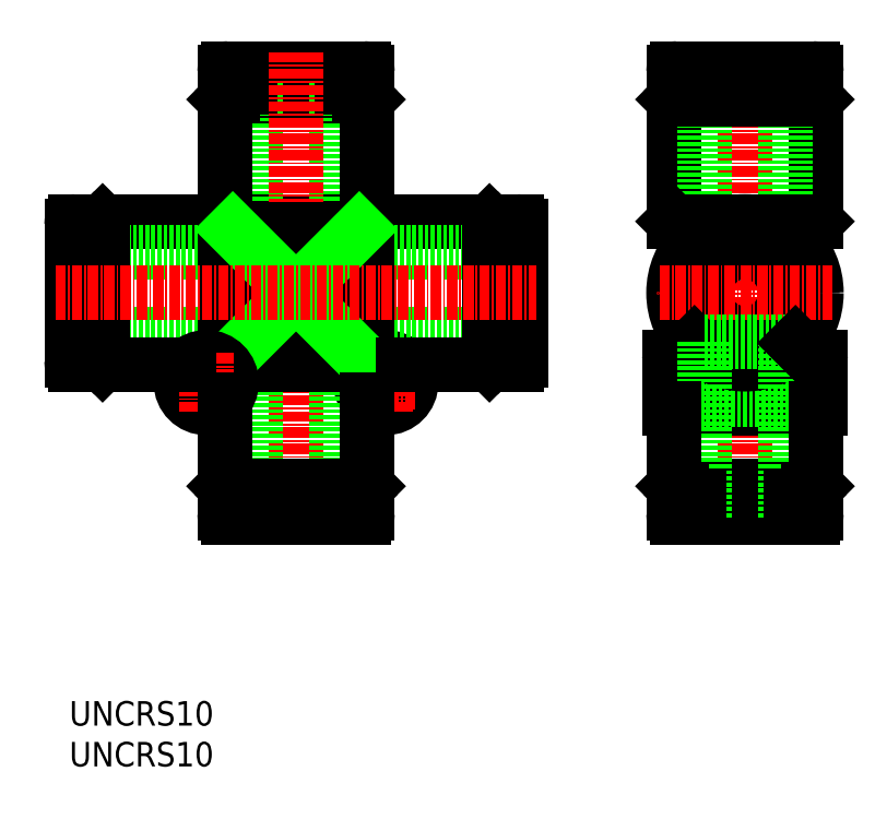
<metadata>
{"format":"dxf","ext":"dxf","renderer":"ezdxf+matplotlib","layout":"modelspace","background":"white","min_lineweight":24,"dpi":150}
</metadata>
<code>
0
SECTION
2
ENTITIES
0
TEXT
8
0
10
94.54
20
49.85
30
0
40
3
1
UNCRS10
11
94.54
21
51.35
31
0
73
     2
0
TEXT
8
0
10
94.54
20
54.85
30
0
40
3
1
UNCRS10
11
94.54
21
56.35
31
0
73
     2
0
CIRCLE
8
0
10
133.3
20
96.89
30
0
40
2.1
0
CIRCLE
8
0
10
133.3
20
96.89
30
0
40
3.1
0
LINE
8
CENTER
10
136.9
20
96.89
30
0
11
129.7
21
96.89
31
0
0
LINE
8
CENTER
10
133.3
20
100.5
30
0
11
133.3
21
93.29
31
0
0
LINE
8
CENTER
10
177.3
20
137.4
30
0
11
177.3
21
78.39
31
0
0
POLYLINE
8
0
66
     1
10
0
20
0
30
0
0
VERTEX
8
0
10
173.6
20
99.99
30
0
0
VERTEX
8
0
10
168.1
20
99.99
30
0
0
VERTEX
8
0
10
168.1
20
93.79
30
0
0
VERTEX
8
0
10
186.6
20
93.79
30
0
0
VERTEX
8
0
10
186.6
20
99.99
30
0
0
VERTEX
8
0
10
181.1
20
99.99
30
0
0
SEQEND
8
0
0
LINE
8
0
10
168.1
20
98.99
30
0
11
186.6
21
98.99
31
0
0
LINE
8
0
10
168.1
20
94.79
30
0
11
186.6
21
94.79
31
0
0
LINE
8
0
10
186.1
20
116.6
30
0
11
183.5
21
114.1
31
0
0
LINE
8
0
10
168.6
20
134.9
30
0
11
168.6
21
133.9
31
0
0
LINE
8
0
10
169.6
20
132.6
30
0
11
169.6
21
132.1
31
0
0
LINE
8
0
10
170.1
20
133.1
30
0
11
169.6
21
132.6
31
0
0
ARC
8
0
10
171.4
20
133.6
30
0
40
0.3
50
0
51
90
0
LINE
8
0
10
171.7
20
133.1
30
0
11
171.7
21
133.6
31
0
0
ARC
8
0
10
169.1
20
134.9
30
0
40
0.5
50
90
51
180
0
LINE
8
0
10
168.6
20
116.6
30
0
11
168.6
21
131.6
31
0
0
LINE
8
0
10
168.6
20
131.6
30
0
11
169.1
21
132.1
31
0
0
LINE
8
0
10
172.3
20
135.4
30
0
11
172.3
21
113.9
31
0
0
ARC
8
0
10
183.2
20
133.6
30
0
40
0.3
50
90
51
180
0
LINE
8
0
10
182.9
20
133.1
30
0
11
182.9
21
133.6
31
0
0
ARC
8
0
10
185.6
20
134.9
30
0
40
0.5
50
0
51
90
0
LINE
8
0
10
185.1
20
132.6
30
0
11
185.1
21
132.1
31
0
0
LINE
8
0
10
186.1
20
134.9
30
0
11
186.1
21
133.9
31
0
0
LINE
8
0
10
185.1
20
132.6
30
0
11
184.6
21
133.1
31
0
0
LINE
8
0
10
186.1
20
116.6
30
0
11
186.1
21
131.6
31
0
0
LINE
8
0
10
185.6
20
132.1
30
0
11
186.1
21
131.6
31
0
0
LINE
8
0
10
182.3
20
113.9
30
0
11
182.3
21
135.4
31
0
0
LINE
8
0
10
169.1
20
132.1
30
0
11
185.6
21
132.1
31
0
0
LINE
8
0
10
170.1
20
133.1
30
0
11
184.6
21
133.1
31
0
0
LINE
8
0
10
169.1
20
135.4
30
0
11
185.6
21
135.4
31
0
0
LINE
8
0
10
169.6
20
132.6
30
0
11
185.1
21
132.6
31
0
0
LINE
8
0
10
168.6
20
133.9
30
0
11
186.1
21
133.9
31
0
0
LINE
8
0
10
168.6
20
116.6
30
0
11
186.1
21
116.6
31
0
0
LINE
8
0
10
168.6
20
131.6
30
0
11
186.1
21
131.6
31
0
0
LINE
8
0
10
172.3
20
113.9
30
0
11
182.3
21
113.9
31
0
0
LINE
8
0
10
168.6
20
116.6
30
0
11
171.1
21
114.1
31
0
0
CIRCLE
8
0
10
177.3
20
107.9
30
0
40
5
0
CIRCLE
8
0
10
177.3
20
107.9
30
0
40
8.25
0
CIRCLE
8
0
10
177.3
20
107.9
30
0
40
8.75
0
LINE
8
CENTER
10
188.1
20
107.9
30
0
11
166.6
21
107.9
31
0
0
LINE
8
0
10
117.3
20
113.9
30
0
11
127.3
21
113.9
31
0
0
LINE
8
0
10
113.6
20
131.6
30
0
11
131.1
21
131.6
31
0
0
LINE
8
0
10
113.6
20
116.6
30
0
11
131.1
21
116.6
31
0
0
LINE
8
0
10
113.6
20
133.9
30
0
11
131.1
21
133.9
31
0
0
LINE
8
0
10
114.6
20
132.6
30
0
11
130.1
21
132.6
31
0
0
LINE
8
0
10
114.1
20
135.4
30
0
11
130.6
21
135.4
31
0
0
LINE
8
0
10
115.1
20
133.1
30
0
11
129.6
21
133.1
31
0
0
LINE
8
0
10
114.1
20
132.1
30
0
11
130.6
21
132.1
31
0
0
LINE
8
0
10
127.3
20
113.9
30
0
11
127.3
21
135.4
31
0
0
LINE
8
0
10
130.6
20
132.1
30
0
11
131.1
21
131.6
31
0
0
LINE
8
0
10
131.1
20
116.6
30
0
11
131.1
21
131.6
31
0
0
LINE
8
0
10
130.1
20
132.6
30
0
11
129.6
21
133.1
31
0
0
LINE
8
0
10
131.1
20
134.9
30
0
11
131.1
21
133.9
31
0
0
LINE
8
0
10
130.1
20
132.6
30
0
11
130.1
21
132.1
31
0
0
ARC
8
0
10
130.6
20
134.9
30
0
40
0.5
50
0
51
90
0
LINE
8
0
10
127.9
20
133.1
30
0
11
127.9
21
133.6
31
0
0
ARC
8
0
10
128.2
20
133.6
30
0
40
0.3
50
90
51
180
0
LINE
8
0
10
117.3
20
135.4
30
0
11
117.3
21
113.9
31
0
0
LINE
8
0
10
113.6
20
131.6
30
0
11
114.1
21
132.1
31
0
0
LINE
8
0
10
113.6
20
116.6
30
0
11
113.6
21
131.6
31
0
0
ARC
8
0
10
114.1
20
134.9
30
0
40
0.5
50
90
51
180
0
LINE
8
0
10
116.7
20
133.1
30
0
11
116.7
21
133.6
31
0
0
ARC
8
0
10
116.4
20
133.6
30
0
40
0.3
50
0
51
90
0
LINE
8
0
10
115.1
20
133.1
30
0
11
114.6
21
132.6
31
0
0
LINE
8
0
10
114.6
20
132.6
30
0
11
114.6
21
132.1
31
0
0
LINE
8
0
10
113.6
20
134.9
30
0
11
113.6
21
133.9
31
0
0
LINE
8
CENTER
10
122.3
20
137.4
30
0
11
122.3
21
78.39
31
0
0
LINE
8
0
10
95.32
20
99.14
30
0
11
96.32
21
99.14
31
0
0
LINE
8
0
10
97.62
20
100.1
30
0
11
98.12
21
100.1
31
0
0
LINE
8
0
10
97.12
20
100.6
30
0
11
97.62
21
100.1
31
0
0
ARC
8
0
10
96.62
20
102
30
0
40
0.3
50
90
51
180
0
LINE
8
0
10
97.12
20
102.3
30
0
11
96.62
21
102.3
31
0
0
ARC
8
0
10
95.32
20
99.64
30
0
40
0.5
50
180
51
270
0
LINE
8
0
10
113.6
20
99.14
30
0
11
113.5
21
99.14
31
0
0
LINE
8
0
10
98.62
20
99.14
30
0
11
98.12
21
99.64
31
0
0
LINE
8
0
10
94.82
20
102.9
30
0
11
116.3
21
102.9
31
0
0
ARC
8
0
10
96.62
20
113.8
30
0
40
0.3
50
180
51
270
0
LINE
8
0
10
97.12
20
113.5
30
0
11
96.62
21
113.5
31
0
0
ARC
8
0
10
95.32
20
116.1
30
0
40
0.5
50
90
51
180
0
LINE
8
0
10
97.62
20
115.6
30
0
11
98.12
21
115.6
31
0
0
LINE
8
0
10
95.32
20
116.6
30
0
11
96.32
21
116.6
31
0
0
LINE
8
0
10
97.62
20
115.6
30
0
11
97.12
21
115.1
31
0
0
LINE
8
0
10
113.6
20
116.6
30
0
11
98.62
21
116.6
31
0
0
LINE
8
0
10
98.12
20
116.1
30
0
11
98.62
21
116.6
31
0
0
LINE
8
0
10
116.3
20
112.9
30
0
11
94.82
21
112.9
31
0
0
LINE
8
0
10
98.12
20
99.64
30
0
11
98.12
21
116.1
31
0
0
LINE
8
0
10
97.12
20
100.6
30
0
11
97.12
21
115.1
31
0
0
LINE
8
0
10
94.82
20
99.64
30
0
11
94.82
21
116.1
31
0
0
LINE
8
0
10
97.62
20
100.1
30
0
11
97.62
21
115.6
31
0
0
LINE
8
0
10
96.32
20
99.14
30
0
11
96.32
21
116.6
31
0
0
LINE
8
0
10
113.6
20
99.14
30
0
11
113.6
21
116.6
31
0
0
LINE
8
0
10
98.62
20
99.14
30
0
11
98.62
21
116.6
31
0
0
LINE
8
0
10
116.3
20
102.9
30
0
11
116.3
21
112.9
31
0
0
LINE
8
0
10
131.1
20
80.89
30
0
11
131.1
21
81.89
31
0
0
LINE
8
0
10
130.1
20
83.19
30
0
11
130.1
21
83.69
31
0
0
LINE
8
0
10
129.6
20
82.69
30
0
11
130.1
21
83.19
31
0
0
ARC
8
0
10
128.2
20
82.19
30
0
40
0.3
50
180
51
270
0
LINE
8
0
10
127.9
20
82.69
30
0
11
127.9
21
82.19
31
0
0
ARC
8
0
10
130.6
20
80.89
30
0
40
0.5
50
270
51
0
0
LINE
8
0
10
131.1
20
99.14
30
0
11
131.1
21
99.03
31
0
0
LINE
8
0
10
131.1
20
84.19
30
0
11
130.6
21
83.69
31
0
0
LINE
8
0
10
127.3
20
80.39
30
0
11
127.3
21
101.9
31
0
0
ARC
8
0
10
116.4
20
82.19
30
0
40
0.3
50
270
51
0
0
LINE
8
0
10
116.7
20
82.69
30
0
11
116.7
21
82.19
31
0
0
ARC
8
0
10
114.1
20
80.89
30
0
40
0.5
50
180
51
270
0
LINE
8
0
10
114.6
20
83.19
30
0
11
114.6
21
83.69
31
0
0
LINE
8
0
10
113.6
20
80.89
30
0
11
113.6
21
81.89
31
0
0
LINE
8
0
10
114.6
20
83.19
30
0
11
115.1
21
82.69
31
0
0
LINE
8
0
10
113.6
20
99.14
30
0
11
113.6
21
99.03
31
0
0
LINE
8
0
10
114.1
20
83.69
30
0
11
113.6
21
84.19
31
0
0
LINE
8
0
10
117.3
20
101.9
30
0
11
117.3
21
80.39
31
0
0
LINE
8
0
10
130.6
20
83.69
30
0
11
114.1
21
83.69
31
0
0
LINE
8
0
10
129.6
20
82.69
30
0
11
115.1
21
82.69
31
0
0
LINE
8
0
10
130.6
20
80.39
30
0
11
114.1
21
80.39
31
0
0
LINE
8
0
10
130.1
20
83.19
30
0
11
114.6
21
83.19
31
0
0
LINE
8
0
10
131.1
20
81.89
30
0
11
113.6
21
81.89
31
0
0
LINE
8
0
10
131.1
20
99.14
30
0
11
113.6
21
99.14
31
0
0
LINE
8
0
10
131.1
20
84.19
30
0
11
113.6
21
84.19
31
0
0
LINE
8
0
10
127.3
20
101.9
30
0
11
117.3
21
101.9
31
0
0
LINE
8
0
10
149.3
20
116.6
30
0
11
148.3
21
116.6
31
0
0
LINE
8
0
10
147
20
115.6
30
0
11
146.5
21
115.6
31
0
0
LINE
8
0
10
147.5
20
115.1
30
0
11
147
21
115.6
31
0
0
ARC
8
0
10
148
20
113.8
30
0
40
0.3
50
270
51
360
0
LINE
8
0
10
147.5
20
113.5
30
0
11
148
21
113.5
31
0
0
ARC
8
0
10
149.3
20
116.1
30
0
40
0.5
50
360
51
90
0
LINE
8
0
10
131.1
20
116.6
30
0
11
146
21
116.6
31
0
0
LINE
8
0
10
146
20
116.6
30
0
11
146.5
21
116.1
31
0
0
LINE
8
0
10
149.8
20
112.9
30
0
11
128.3
21
112.9
31
0
0
ARC
8
0
10
148
20
102
30
0
40
0.3
50
360
51
90
0
LINE
8
0
10
147.5
20
102.3
30
0
11
148
21
102.3
31
0
0
ARC
8
0
10
149.3
20
99.64
30
0
40
0.5
50
270
51
360
0
LINE
8
0
10
147
20
100.1
30
0
11
146.5
21
100.1
31
0
0
LINE
8
0
10
149.3
20
99.14
30
0
11
148.3
21
99.14
31
0
0
LINE
8
0
10
147
20
100.1
30
0
11
147.5
21
100.6
31
0
0
LINE
8
0
10
131.1
20
99.14
30
0
11
131.2
21
99.14
31
0
0
LINE
8
0
10
146.5
20
99.64
30
0
11
146
21
99.14
31
0
0
LINE
8
0
10
128.3
20
102.9
30
0
11
149.8
21
102.9
31
0
0
LINE
8
0
10
146.5
20
116.1
30
0
11
146.5
21
99.64
31
0
0
LINE
8
0
10
147.5
20
115.1
30
0
11
147.5
21
100.6
31
0
0
LINE
8
0
10
149.8
20
116.1
30
0
11
149.8
21
99.64
31
0
0
LINE
8
0
10
147
20
115.6
30
0
11
147
21
100.1
31
0
0
LINE
8
0
10
148.3
20
116.6
30
0
11
148.3
21
99.14
31
0
0
LINE
8
0
10
131.1
20
116.6
30
0
11
131.1
21
99.14
31
0
0
LINE
8
0
10
146
20
116.6
30
0
11
146
21
99.14
31
0
0
LINE
8
0
10
128.3
20
112.9
30
0
11
128.3
21
102.9
31
0
0
POLYLINE
8
0
66
     1
10
0
20
0
30
0
70
     1
0
VERTEX
8
0
10
114.6
20
100.1
30
0
0
VERTEX
8
0
10
130.1
20
100.1
30
0
0
VERTEX
8
0
10
130.1
20
115.6
30
0
0
VERTEX
8
0
10
114.6
20
115.6
30
0
0
SEQEND
8
0
0
LINE
8
0
10
130.1
20
115.6
30
0
11
114.6
21
100.1
31
0
0
LINE
8
0
10
130.1
20
100.1
30
0
11
114.6
21
115.6
31
0
0
LINE
8
CENTER
10
92.82
20
107.9
30
0
11
151.8
21
107.9
31
0
0
LINE
8
0
10
169.4
20
99.99
30
0
11
171.1
21
101.7
31
0
0
LINE
8
0
10
172.3
20
101.9
30
0
11
182.3
21
101.9
31
0
0
LINE
8
0
10
168.6
20
84.19
30
0
11
186.1
21
84.19
31
0
0
LINE
8
0
10
168.6
20
81.89
30
0
11
186.1
21
81.89
31
0
0
LINE
8
0
10
169.6
20
83.19
30
0
11
185.1
21
83.19
31
0
0
LINE
8
0
10
169.1
20
80.39
30
0
11
185.6
21
80.39
31
0
0
LINE
8
0
10
170.1
20
82.69
30
0
11
184.6
21
82.69
31
0
0
LINE
8
0
10
169.1
20
83.69
30
0
11
185.6
21
83.69
31
0
0
LINE
8
0
10
182.3
20
101.9
30
0
11
182.3
21
80.39
31
0
0
LINE
8
0
10
185.6
20
83.69
30
0
11
186.1
21
84.19
31
0
0
LINE
8
0
10
186.1
20
93.79
30
0
11
186.1
21
84.19
31
0
0
LINE
8
0
10
185.1
20
83.19
30
0
11
184.6
21
82.69
31
0
0
LINE
8
0
10
186.1
20
80.89
30
0
11
186.1
21
81.89
31
0
0
LINE
8
0
10
185.1
20
83.19
30
0
11
185.1
21
83.69
31
0
0
ARC
8
0
10
185.6
20
80.89
30
0
40
0.5
50
270
51
0
0
LINE
8
0
10
182.9
20
82.69
30
0
11
182.9
21
82.19
31
0
0
ARC
8
0
10
183.2
20
82.19
30
0
40
0.3
50
180
51
270
0
LINE
8
0
10
172.3
20
80.39
30
0
11
172.3
21
101.9
31
0
0
LINE
8
0
10
168.6
20
84.19
30
0
11
169.1
21
83.69
31
0
0
LINE
8
0
10
168.6
20
93.79
30
0
11
168.6
21
84.19
31
0
0
ARC
8
0
10
169.1
20
80.89
30
0
40
0.5
50
180
51
270
0
LINE
8
0
10
171.7
20
82.69
30
0
11
171.7
21
82.19
31
0
0
ARC
8
0
10
171.4
20
82.19
30
0
40
0.3
50
270
51
0
0
LINE
8
0
10
170.1
20
82.69
30
0
11
169.6
21
83.19
31
0
0
LINE
8
0
10
169.6
20
83.19
30
0
11
169.6
21
83.69
31
0
0
LINE
8
0
10
168.6
20
80.89
30
0
11
168.6
21
81.89
31
0
0
LINE
8
0
10
185.2
20
99.99
30
0
11
183.5
21
101.7
31
0
0
LINE
8
CENTER
10
107.7
20
96.89
30
0
11
114.9
21
96.89
31
0
0
CIRCLE
8
0
10
111.3
20
96.89
30
0
40
3.1
0
CIRCLE
8
0
10
111.3
20
96.89
30
0
40
2.1
0
LINE
8
CENTER
10
111.3
20
100.5
30
0
11
111.3
21
93.29
31
0
0
LINE
8
0
10
109.2
20
99.14
30
0
11
98.62
21
99.14
31
0
0
LINE
8
0
10
113.6
20
94.76
30
0
11
113.6
21
84.19
31
0
0
LINE
8
0
10
135.5
20
99.14
30
0
11
146
21
99.14
31
0
0
LINE
8
0
10
131.1
20
94.76
30
0
11
131.1
21
84.19
31
0
0
ENDSEC
0
EOF

</code>
